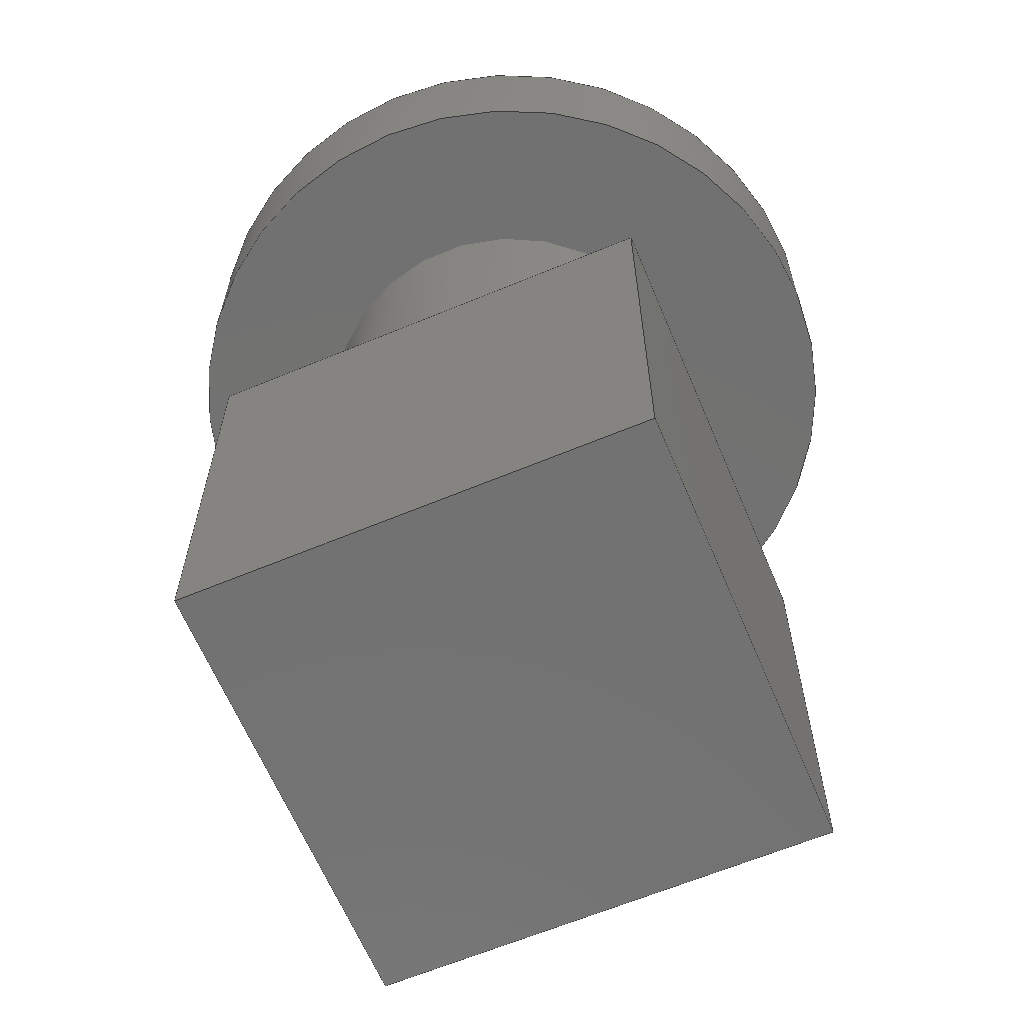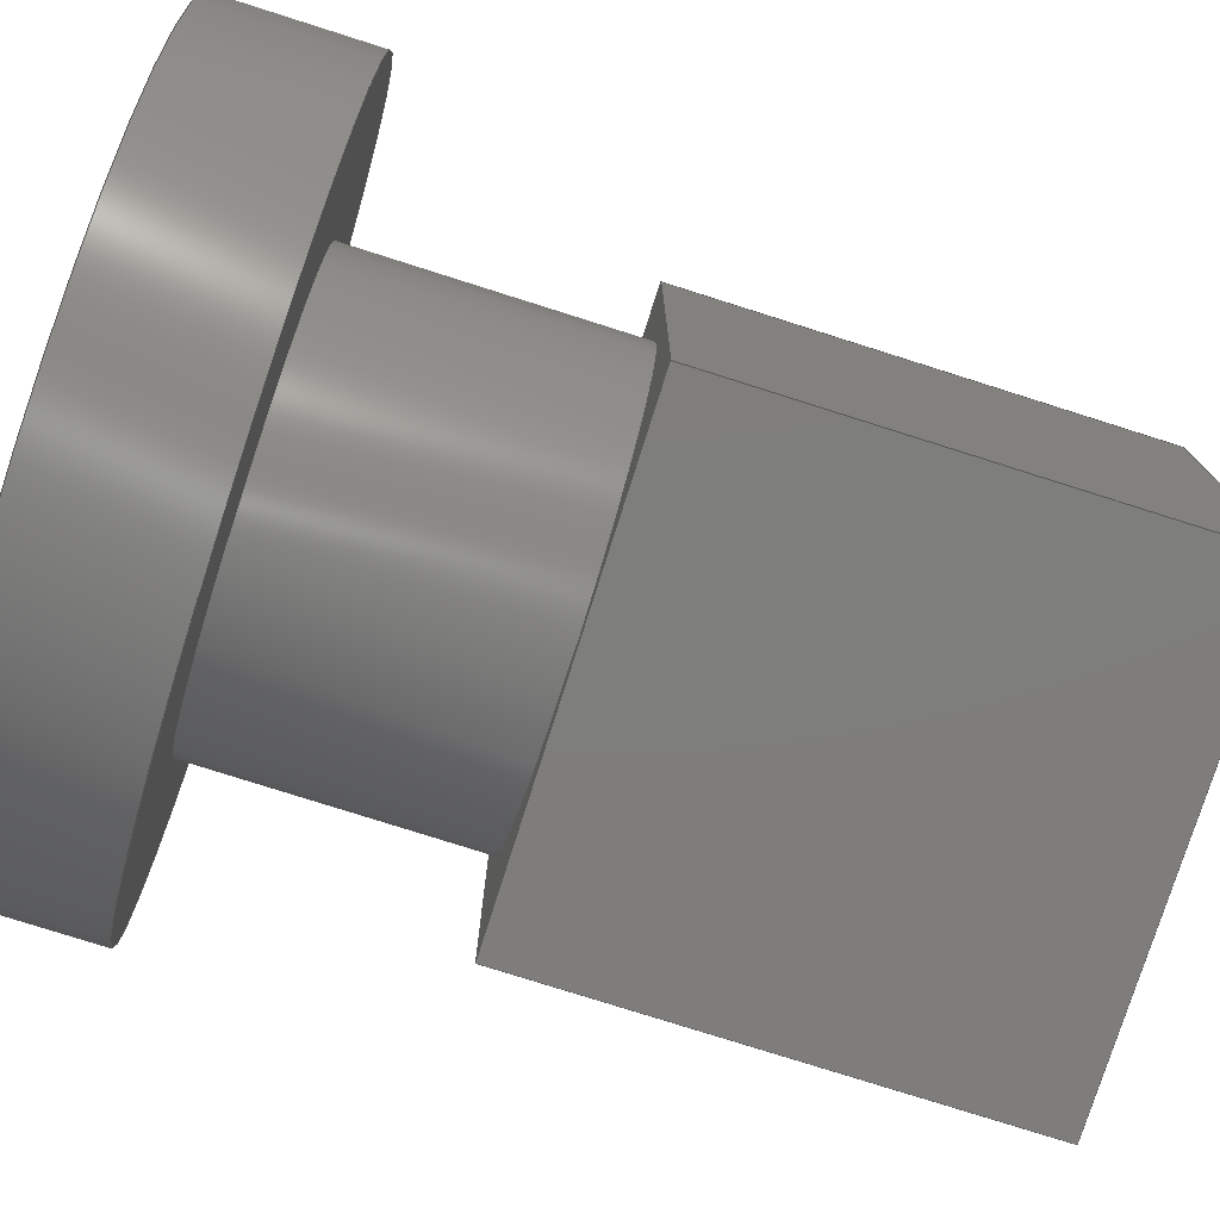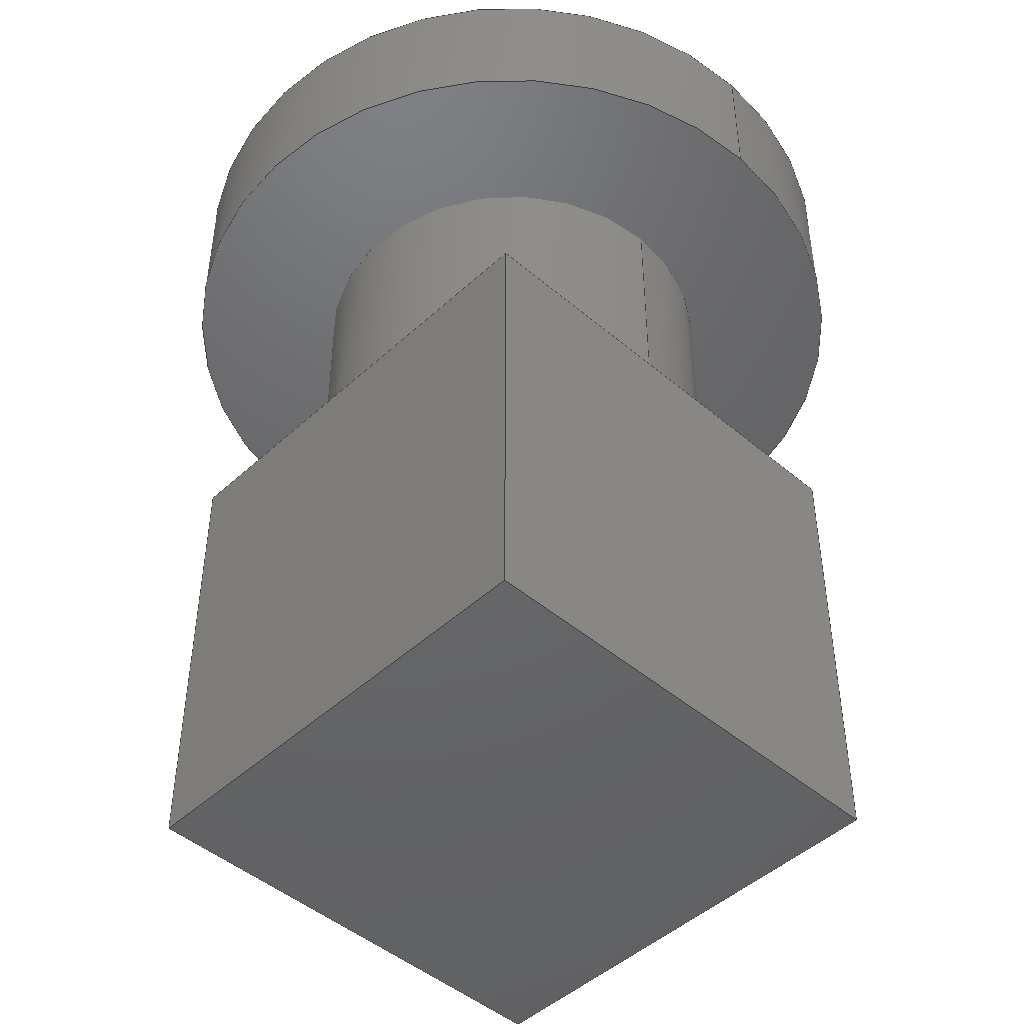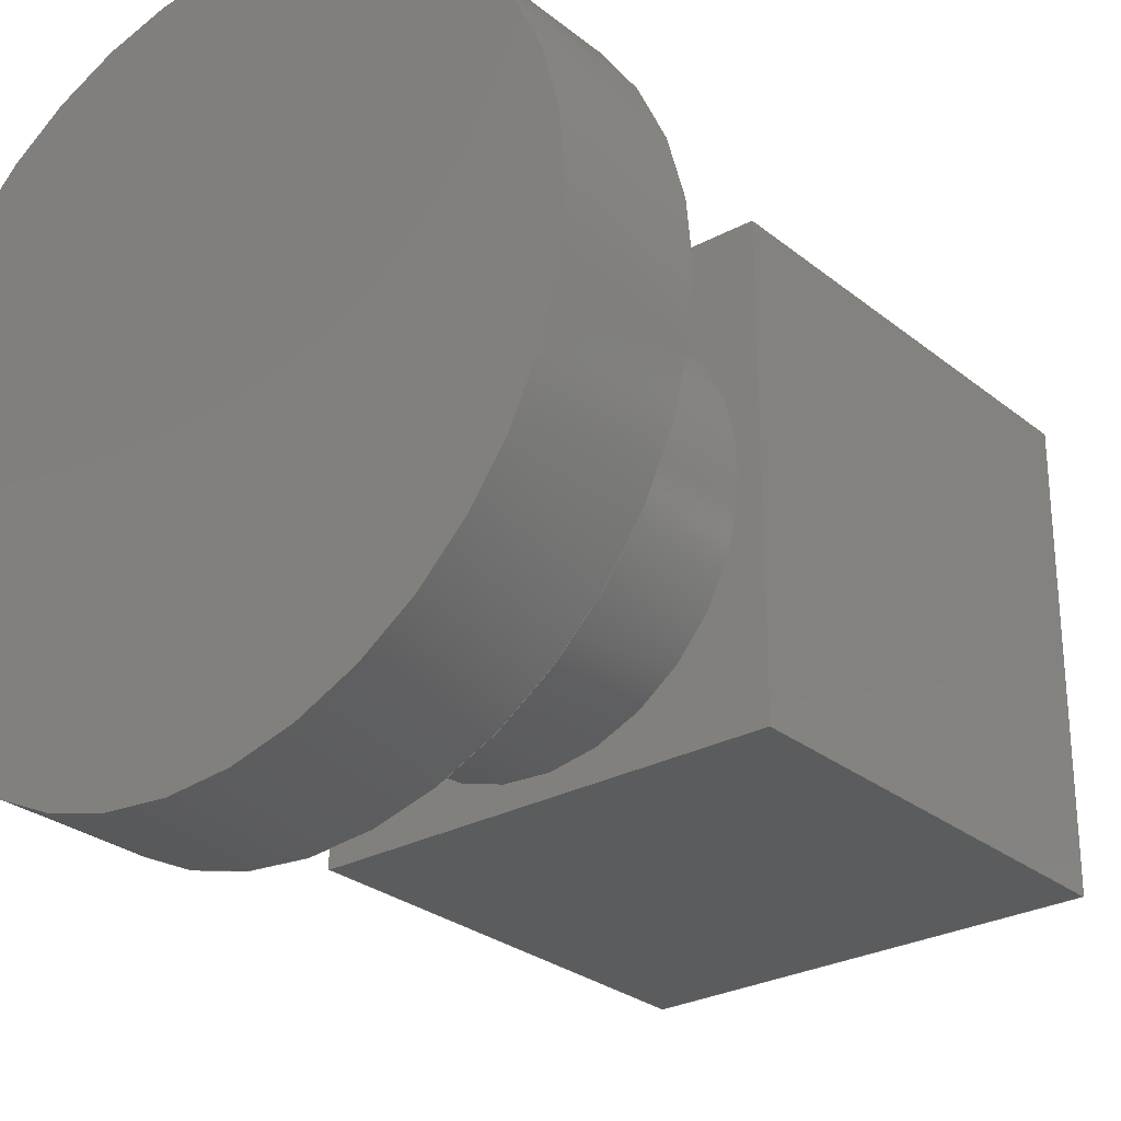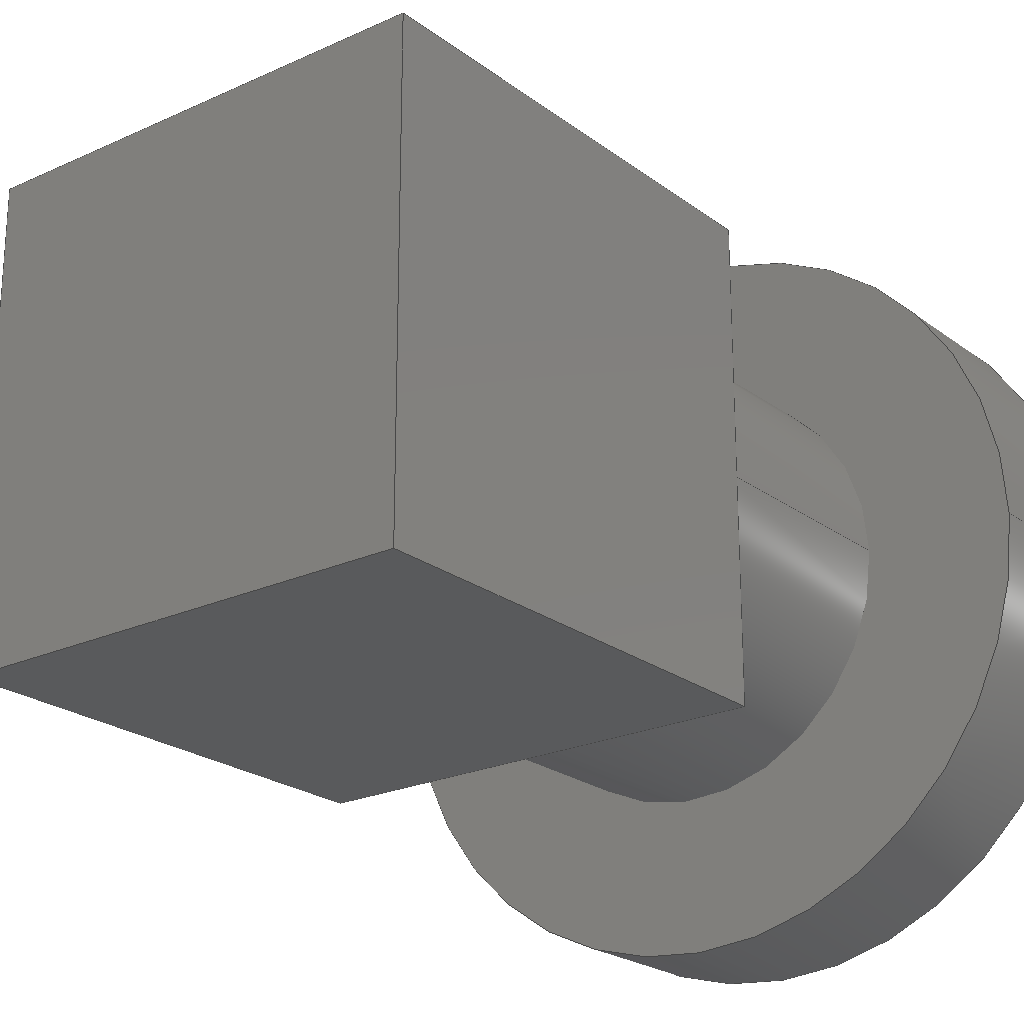
<metadata>
{"format":"step","ext":"step","renderer":"f3d","projection":"perspective","resolution":1024,"background":"white","views":[{"elev":-63.9,"azim":112.8,"up":"+Z"},{"elev":-77.6,"azim":72.4,"up":"+Y"},{"elev":-46.8,"azim":-133.9,"up":"+Z"},{"elev":-27.6,"azim":39.5,"up":"+Y"},{"elev":-22.7,"azim":-141.7,"up":"+Y"}]}
</metadata>
<code>
ISO-10303-21;
DATA;
#1=MECHANICAL_DESIGN_GEOMETRIC_PRESENTATION_REPRESENTATION('',(#4),#264);
#2=SHAPE_REPRESENTATION_RELATIONSHIP('SRR','None',#271,#3);
#3=ADVANCED_BREP_SHAPE_REPRESENTATION('',(#5),#263);
#4=STYLED_ITEM('',(#280),#5);
#5=MANIFOLD_SOLID_BREP('Body1',#148);
#6=LINE('',#229,#20);
#7=LINE('',#233,#21);
#8=LINE('',#238,#22);
#9=LINE('',#240,#23);
#10=LINE('',#242,#24);
#11=LINE('',#243,#25);
#12=LINE('',#246,#26);
#13=LINE('',#248,#27);
#14=LINE('',#249,#28);
#15=LINE('',#252,#29);
#16=LINE('',#254,#30);
#17=LINE('',#255,#31);
#18=LINE('',#257,#32);
#19=LINE('',#258,#33);
#20=VECTOR('',#188,1.25);
#21=VECTOR('',#193,0.725);
#22=VECTOR('',#198,1);
#23=VECTOR('',#199,1);
#24=VECTOR('',#200,1);
#25=VECTOR('',#201,1);
#26=VECTOR('',#204,1);
#27=VECTOR('',#205,1);
#28=VECTOR('',#206,1);
#29=VECTOR('',#209,1);
#30=VECTOR('',#210,1);
#31=VECTOR('',#211,1);
#32=VECTOR('',#214,1);
#33=VECTOR('',#215,1);
#34=CYLINDRICAL_SURFACE('',#165,1.25);
#35=CYLINDRICAL_SURFACE('',#168,0.725);
#36=FACE_BOUND('',#49,.T.);
#37=FACE_BOUND('',#58,.T.);
#38=FACE_OUTER_BOUND('',#48,.T.);
#39=FACE_OUTER_BOUND('',#50,.T.);
#40=FACE_OUTER_BOUND('',#51,.T.);
#41=FACE_OUTER_BOUND('',#52,.T.);
#42=FACE_OUTER_BOUND('',#53,.T.);
#43=FACE_OUTER_BOUND('',#54,.T.);
#44=FACE_OUTER_BOUND('',#55,.T.);
#45=FACE_OUTER_BOUND('',#56,.T.);
#46=FACE_OUTER_BOUND('',#57,.T.);
#47=FACE_OUTER_BOUND('',#59,.T.);
#48=EDGE_LOOP('',(#94));
#49=EDGE_LOOP('',(#95));
#50=EDGE_LOOP('',(#96,#97,#98,#99));
#51=EDGE_LOOP('',(#100));
#52=EDGE_LOOP('',(#101,#102,#103,#104));
#53=EDGE_LOOP('',(#105,#106,#107,#108));
#54=EDGE_LOOP('',(#109,#110,#111,#112));
#55=EDGE_LOOP('',(#113,#114,#115,#116));
#56=EDGE_LOOP('',(#117,#118,#119,#120));
#57=EDGE_LOOP('',(#121,#122,#123,#124));
#58=EDGE_LOOP('',(#125));
#59=EDGE_LOOP('',(#126,#127,#128,#129));
#60=CIRCLE('',#163,1.25);
#61=CIRCLE('',#164,0.725);
#62=CIRCLE('',#166,1.25);
#63=CIRCLE('',#169,0.725);
#64=VERTEX_POINT('',#222);
#65=VERTEX_POINT('',#224);
#66=VERTEX_POINT('',#227);
#67=VERTEX_POINT('',#232);
#68=VERTEX_POINT('',#236);
#69=VERTEX_POINT('',#237);
#70=VERTEX_POINT('',#239);
#71=VERTEX_POINT('',#241);
#72=VERTEX_POINT('',#245);
#73=VERTEX_POINT('',#247);
#74=VERTEX_POINT('',#251);
#75=VERTEX_POINT('',#253);
#76=EDGE_CURVE('',#64,#64,#60,.T.);
#77=EDGE_CURVE('',#65,#65,#61,.T.);
#78=EDGE_CURVE('',#66,#66,#62,.T.);
#79=EDGE_CURVE('',#66,#64,#6,.T.);
#80=EDGE_CURVE('',#65,#67,#7,.T.);
#81=EDGE_CURVE('',#67,#67,#63,.T.);
#82=EDGE_CURVE('',#68,#69,#8,.T.);
#83=EDGE_CURVE('',#68,#70,#9,.T.);
#84=EDGE_CURVE('',#71,#70,#10,.T.);
#85=EDGE_CURVE('',#69,#71,#11,.T.);
#86=EDGE_CURVE('',#69,#72,#12,.T.);
#87=EDGE_CURVE('',#73,#71,#13,.T.);
#88=EDGE_CURVE('',#72,#73,#14,.T.);
#89=EDGE_CURVE('',#72,#74,#15,.T.);
#90=EDGE_CURVE('',#75,#73,#16,.T.);
#91=EDGE_CURVE('',#74,#75,#17,.T.);
#92=EDGE_CURVE('',#74,#68,#18,.T.);
#93=EDGE_CURVE('',#70,#75,#19,.T.);
#94=ORIENTED_EDGE('',*,*,#76,.F.);
#95=ORIENTED_EDGE('',*,*,#77,.T.);
#96=ORIENTED_EDGE('',*,*,#78,.F.);
#97=ORIENTED_EDGE('',*,*,#79,.T.);
#98=ORIENTED_EDGE('',*,*,#76,.T.);
#99=ORIENTED_EDGE('',*,*,#79,.F.);
#100=ORIENTED_EDGE('',*,*,#78,.T.);
#101=ORIENTED_EDGE('',*,*,#77,.F.);
#102=ORIENTED_EDGE('',*,*,#80,.T.);
#103=ORIENTED_EDGE('',*,*,#81,.F.);
#104=ORIENTED_EDGE('',*,*,#80,.F.);
#105=ORIENTED_EDGE('',*,*,#82,.F.);
#106=ORIENTED_EDGE('',*,*,#83,.T.);
#107=ORIENTED_EDGE('',*,*,#84,.F.);
#108=ORIENTED_EDGE('',*,*,#85,.F.);
#109=ORIENTED_EDGE('',*,*,#86,.F.);
#110=ORIENTED_EDGE('',*,*,#85,.T.);
#111=ORIENTED_EDGE('',*,*,#87,.F.);
#112=ORIENTED_EDGE('',*,*,#88,.F.);
#113=ORIENTED_EDGE('',*,*,#89,.F.);
#114=ORIENTED_EDGE('',*,*,#88,.T.);
#115=ORIENTED_EDGE('',*,*,#90,.F.);
#116=ORIENTED_EDGE('',*,*,#91,.F.);
#117=ORIENTED_EDGE('',*,*,#92,.F.);
#118=ORIENTED_EDGE('',*,*,#91,.T.);
#119=ORIENTED_EDGE('',*,*,#93,.F.);
#120=ORIENTED_EDGE('',*,*,#83,.F.);
#121=ORIENTED_EDGE('',*,*,#93,.T.);
#122=ORIENTED_EDGE('',*,*,#90,.T.);
#123=ORIENTED_EDGE('',*,*,#87,.T.);
#124=ORIENTED_EDGE('',*,*,#84,.T.);
#125=ORIENTED_EDGE('',*,*,#81,.T.);
#126=ORIENTED_EDGE('',*,*,#92,.T.);
#127=ORIENTED_EDGE('',*,*,#82,.T.);
#128=ORIENTED_EDGE('',*,*,#86,.T.);
#129=ORIENTED_EDGE('',*,*,#89,.T.);
#130=PLANE('',#162);
#131=PLANE('',#167);
#132=PLANE('',#170);
#133=PLANE('',#171);
#134=PLANE('',#172);
#135=PLANE('',#173);
#136=PLANE('',#174);
#137=PLANE('',#175);
#138=ADVANCED_FACE('',(#38,#36),#130,.F.);
#139=ADVANCED_FACE('',(#39),#34,.T.);
#140=ADVANCED_FACE('',(#40),#131,.T.);
#141=ADVANCED_FACE('',(#41),#35,.T.);
#142=ADVANCED_FACE('',(#42),#132,.T.);
#143=ADVANCED_FACE('',(#43),#133,.T.);
#144=ADVANCED_FACE('',(#44),#134,.T.);
#145=ADVANCED_FACE('',(#45),#135,.T.);
#146=ADVANCED_FACE('',(#46,#37),#136,.T.);
#147=ADVANCED_FACE('',(#47),#137,.F.);
#148=CLOSED_SHELL('',(#138,#139,#140,#141,#142,#143,#144,#145,#146,#147));
#149=DERIVED_UNIT_ELEMENT(#151,1);
#150=DERIVED_UNIT_ELEMENT(#266,3);
#151=(
MASS_UNIT()
NAMED_UNIT(*)
SI_UNIT(.KILO.,.GRAM.)
);
#152=DERIVED_UNIT((#149,#150));
#153=MEASURE_REPRESENTATION_ITEM('density measure',
POSITIVE_RATIO_MEASURE(7850),#152);
#154=PROPERTY_DEFINITION_REPRESENTATION(#159,#156);
#155=PROPERTY_DEFINITION_REPRESENTATION(#160,#157);
#156=REPRESENTATION('material name',(#158),#263);
#157=REPRESENTATION('density',(#153),#263);
#158=DESCRIPTIVE_REPRESENTATION_ITEM('Steel','Steel');
#159=PROPERTY_DEFINITION('material property','material name',#273);
#160=PROPERTY_DEFINITION('material property','density of part',#273);
#161=AXIS2_PLACEMENT_3D('placement',#220,#176,#177);
#162=AXIS2_PLACEMENT_3D('',#221,#178,#179);
#163=AXIS2_PLACEMENT_3D('',#223,#180,#181);
#164=AXIS2_PLACEMENT_3D('',#225,#182,#183);
#165=AXIS2_PLACEMENT_3D('',#226,#184,#185);
#166=AXIS2_PLACEMENT_3D('',#228,#186,#187);
#167=AXIS2_PLACEMENT_3D('',#230,#189,#190);
#168=AXIS2_PLACEMENT_3D('',#231,#191,#192);
#169=AXIS2_PLACEMENT_3D('',#234,#194,#195);
#170=AXIS2_PLACEMENT_3D('',#235,#196,#197);
#171=AXIS2_PLACEMENT_3D('',#244,#202,#203);
#172=AXIS2_PLACEMENT_3D('',#250,#207,#208);
#173=AXIS2_PLACEMENT_3D('',#256,#212,#213);
#174=AXIS2_PLACEMENT_3D('',#259,#216,#217);
#175=AXIS2_PLACEMENT_3D('',#260,#218,#219);
#176=DIRECTION('axis',(0,0,1));
#177=DIRECTION('refdir',(1,0,0));
#178=DIRECTION('center_axis',(0,0,1));
#179=DIRECTION('ref_axis',(1,0,0));
#180=DIRECTION('center_axis',(0,0,1));
#181=DIRECTION('ref_axis',(1,0,0));
#182=DIRECTION('center_axis',(0,0,1));
#183=DIRECTION('ref_axis',(1,0,0));
#184=DIRECTION('center_axis',(0,0,1));
#185=DIRECTION('ref_axis',(1,0,0));
#186=DIRECTION('center_axis',(0,0,1));
#187=DIRECTION('ref_axis',(1,0,0));
#188=DIRECTION('',(0,0,-1));
#189=DIRECTION('center_axis',(0,0,1));
#190=DIRECTION('ref_axis',(1,0,0));
#191=DIRECTION('center_axis',(0,0,1));
#192=DIRECTION('ref_axis',(1,0,0));
#193=DIRECTION('',(0,0,-1));
#194=DIRECTION('center_axis',(0,0,-1));
#195=DIRECTION('ref_axis',(1,0,0));
#196=DIRECTION('center_axis',(1,0,0));
#197=DIRECTION('ref_axis',(0,1,0));
#198=DIRECTION('',(0,-1,0));
#199=DIRECTION('',(0,0,1));
#200=DIRECTION('',(0,1,0));
#201=DIRECTION('',(0,0,1));
#202=DIRECTION('center_axis',(0,-1,0));
#203=DIRECTION('ref_axis',(1,0,0));
#204=DIRECTION('',(-1,0,0));
#205=DIRECTION('',(1,0,0));
#206=DIRECTION('',(0,0,1));
#207=DIRECTION('center_axis',(-1,0,0));
#208=DIRECTION('ref_axis',(0,-1,0));
#209=DIRECTION('',(0,1,0));
#210=DIRECTION('',(0,-1,0));
#211=DIRECTION('',(0,0,1));
#212=DIRECTION('center_axis',(0,1,0));
#213=DIRECTION('ref_axis',(-1,0,0));
#214=DIRECTION('',(1,0,0));
#215=DIRECTION('',(-1,0,0));
#216=DIRECTION('center_axis',(0,0,1));
#217=DIRECTION('ref_axis',(1,0,0));
#218=DIRECTION('center_axis',(0,0,1));
#219=DIRECTION('ref_axis',(1,0,0));
#220=CARTESIAN_POINT('',(0,0,0));
#221=CARTESIAN_POINT('Origin',(0,0,2.5));
#222=CARTESIAN_POINT('',(-1.25,-1.531e-16,2.5));
#223=CARTESIAN_POINT('Origin',(0,0,2.5));
#224=CARTESIAN_POINT('',(-0.725,-8.879e-17,2.5));
#225=CARTESIAN_POINT('Origin',(0,0,2.5));
#226=CARTESIAN_POINT('Origin',(0,0,2.5));
#227=CARTESIAN_POINT('',(-1.25,-1.531e-16,3));
#228=CARTESIAN_POINT('Origin',(0,0,3));
#229=CARTESIAN_POINT('',(-1.25,-1.531e-16,2.5));
#230=CARTESIAN_POINT('Origin',(0,0,3));
#231=CARTESIAN_POINT('Origin',(0,0,1.6));
#232=CARTESIAN_POINT('',(-0.725,-8.879e-17,1.6));
#233=CARTESIAN_POINT('',(-0.725,-8.879e-17,1.6));
#234=CARTESIAN_POINT('Origin',(0,0,1.6));
#235=CARTESIAN_POINT('Origin',(0.8,-0.8,0));
#236=CARTESIAN_POINT('',(0.8,0.8,0));
#237=CARTESIAN_POINT('',(0.8,-0.8,0));
#238=CARTESIAN_POINT('',(0.8,0.8,0));
#239=CARTESIAN_POINT('',(0.8,0.8,1.6));
#240=CARTESIAN_POINT('',(0.8,0.8,0));
#241=CARTESIAN_POINT('',(0.8,-0.8,1.6));
#242=CARTESIAN_POINT('',(0.8,0.8,1.6));
#243=CARTESIAN_POINT('',(0.8,-0.8,0));
#244=CARTESIAN_POINT('Origin',(-0.8,-0.8,0));
#245=CARTESIAN_POINT('',(-0.8,-0.8,0));
#246=CARTESIAN_POINT('',(0.8,-0.8,0));
#247=CARTESIAN_POINT('',(-0.8,-0.8,1.6));
#248=CARTESIAN_POINT('',(0.8,-0.8,1.6));
#249=CARTESIAN_POINT('',(-0.8,-0.8,0));
#250=CARTESIAN_POINT('Origin',(-0.8,0.8,0));
#251=CARTESIAN_POINT('',(-0.8,0.8,0));
#252=CARTESIAN_POINT('',(-0.8,-0.8,0));
#253=CARTESIAN_POINT('',(-0.8,0.8,1.6));
#254=CARTESIAN_POINT('',(-0.8,-0.8,1.6));
#255=CARTESIAN_POINT('',(-0.8,0.8,0));
#256=CARTESIAN_POINT('Origin',(0.8,0.8,0));
#257=CARTESIAN_POINT('',(-0.8,0.8,0));
#258=CARTESIAN_POINT('',(-0.8,0.8,1.6));
#259=CARTESIAN_POINT('Origin',(0,0,1.6));
#260=CARTESIAN_POINT('Origin',(0,0,0));
#261=UNCERTAINTY_MEASURE_WITH_UNIT(LENGTH_MEASURE(0.001),#265,
'DISTANCE_ACCURACY_VALUE',
'Maximum model space distance between geometric entities at asserted c
onnectivities');
#262=UNCERTAINTY_MEASURE_WITH_UNIT(LENGTH_MEASURE(0.001),#265,
'DISTANCE_ACCURACY_VALUE',
'Maximum model space distance between geometric entities at asserted c
onnectivities');
#263=(
GEOMETRIC_REPRESENTATION_CONTEXT(3)
GLOBAL_UNCERTAINTY_ASSIGNED_CONTEXT((#261))
GLOBAL_UNIT_ASSIGNED_CONTEXT((#265,#267,#268))
REPRESENTATION_CONTEXT('','3D')
);
#264=(
GEOMETRIC_REPRESENTATION_CONTEXT(3)
GLOBAL_UNCERTAINTY_ASSIGNED_CONTEXT((#262))
GLOBAL_UNIT_ASSIGNED_CONTEXT((#265,#267,#268))
REPRESENTATION_CONTEXT('','3D')
);
#265=(
LENGTH_UNIT()
NAMED_UNIT(*)
SI_UNIT(.CENTI.,.METRE.)
);
#266=(
LENGTH_UNIT()
NAMED_UNIT(*)
SI_UNIT($,.METRE.)
);
#267=(
NAMED_UNIT(*)
PLANE_ANGLE_UNIT()
SI_UNIT($,.RADIAN.)
);
#268=(
NAMED_UNIT(*)
SI_UNIT($,.STERADIAN.)
SOLID_ANGLE_UNIT()
);
#269=SHAPE_DEFINITION_REPRESENTATION(#270,#271);
#270=PRODUCT_DEFINITION_SHAPE('',$,#273);
#271=SHAPE_REPRESENTATION('',(#161),#263);
#272=PRODUCT_DEFINITION_CONTEXT('part definition',#277,'design');
#273=PRODUCT_DEFINITION('Clamping Screw','Clamping Screw v1',#274,#272);
#274=PRODUCT_DEFINITION_FORMATION('',$,#279);
#275=PRODUCT_RELATED_PRODUCT_CATEGORY('Clamping Screw v1',
'Clamping Screw v1',(#279));
#276=APPLICATION_PROTOCOL_DEFINITION('international standard',
'automotive_design',2009,#277);
#277=APPLICATION_CONTEXT(
'Core Data for Automotive Mechanical Design Process');
#278=PRODUCT_CONTEXT('part definition',#277,'mechanical');
#279=PRODUCT('Clamping Screw','Clamping Screw v1',$,(#278));
#280=PRESENTATION_STYLE_ASSIGNMENT((#281));
#281=SURFACE_STYLE_USAGE(.BOTH.,#282);
#282=SURFACE_SIDE_STYLE('',(#283));
#283=SURFACE_STYLE_FILL_AREA(#284);
#284=FILL_AREA_STYLE('Steel - Satin',(#285));
#285=FILL_AREA_STYLE_COLOUR('Steel - Satin',#286);
#286=COLOUR_RGB('Steel - Satin',0.6275,0.6275,0.6275);
ENDSEC;
END-ISO-10303-21;

</code>
